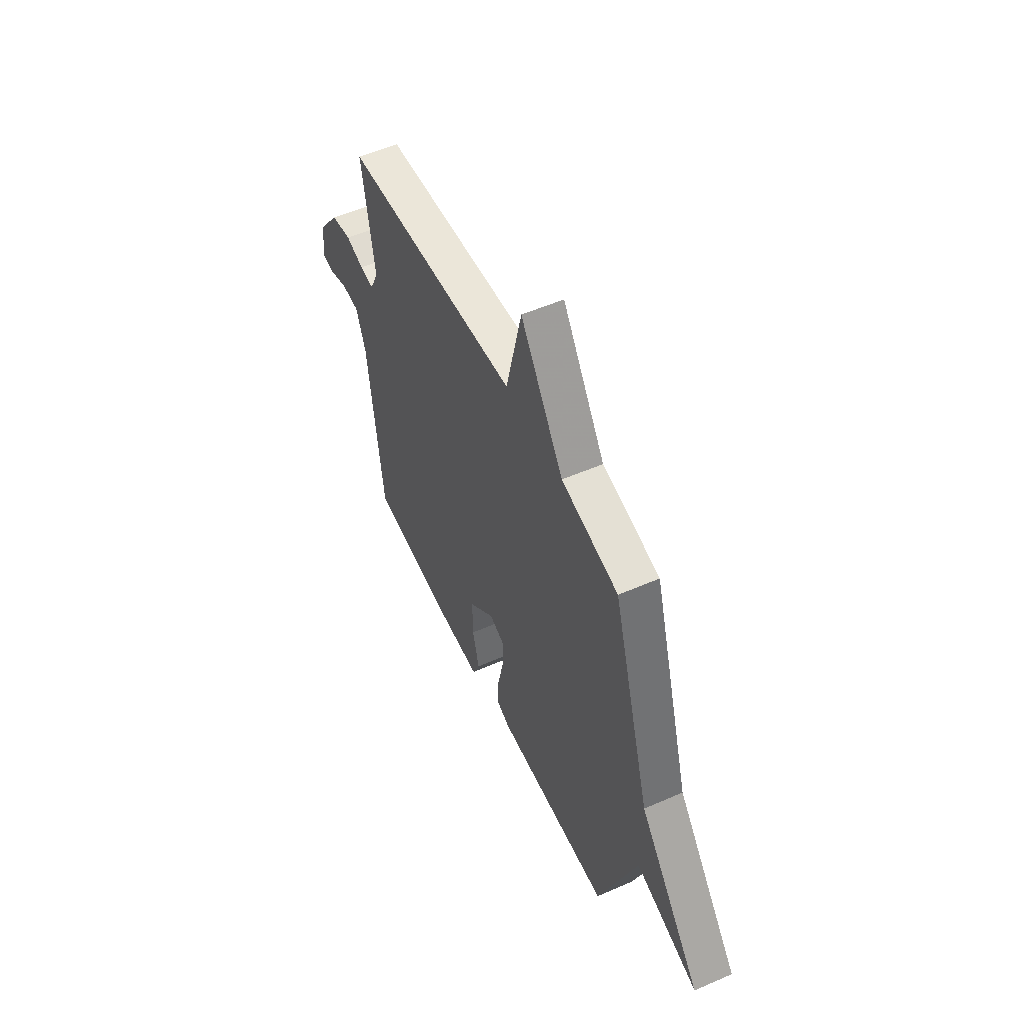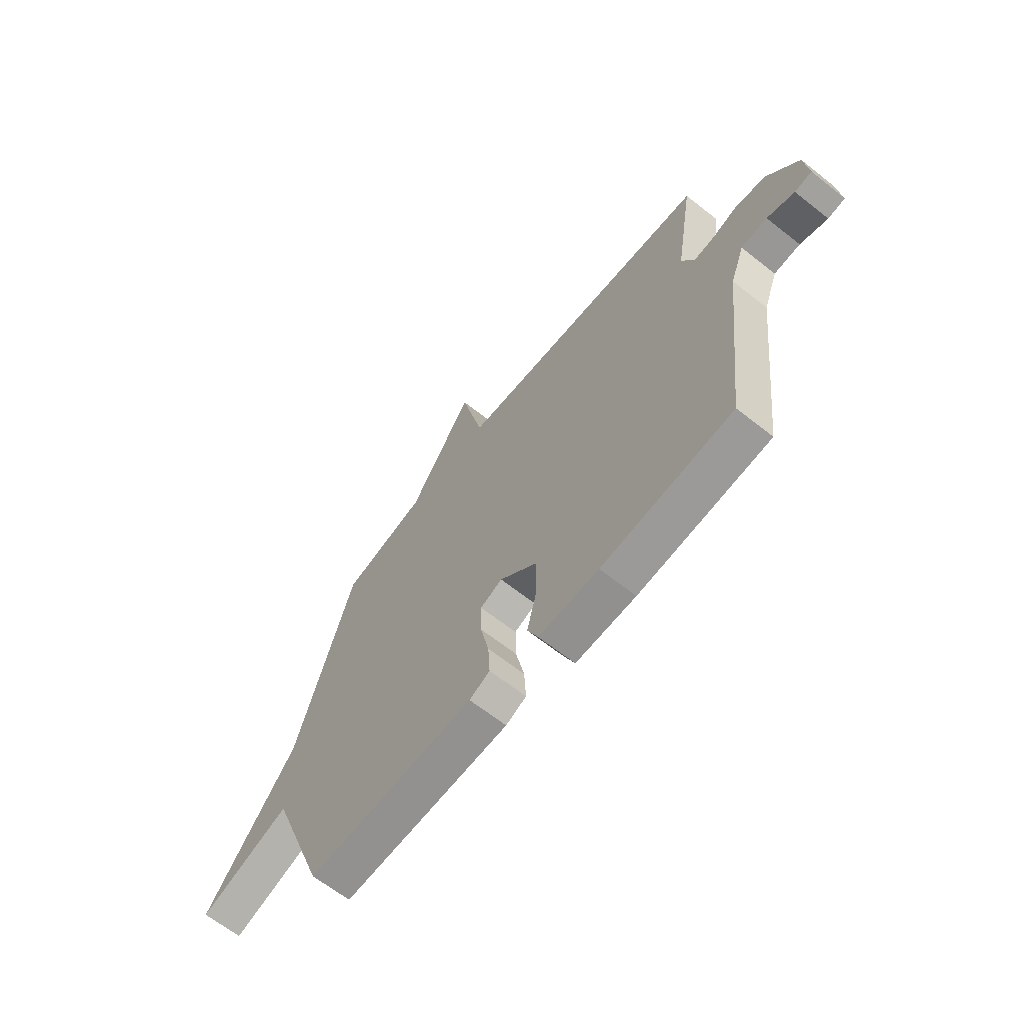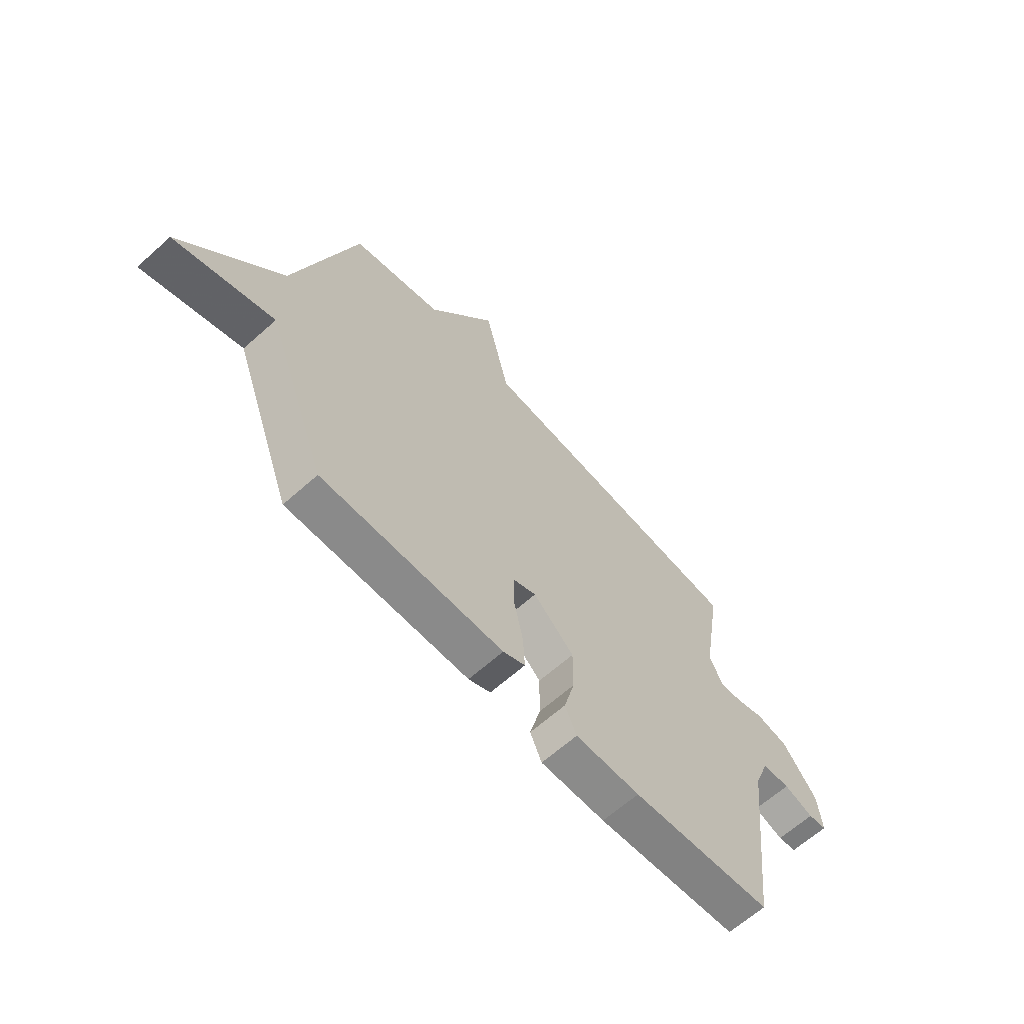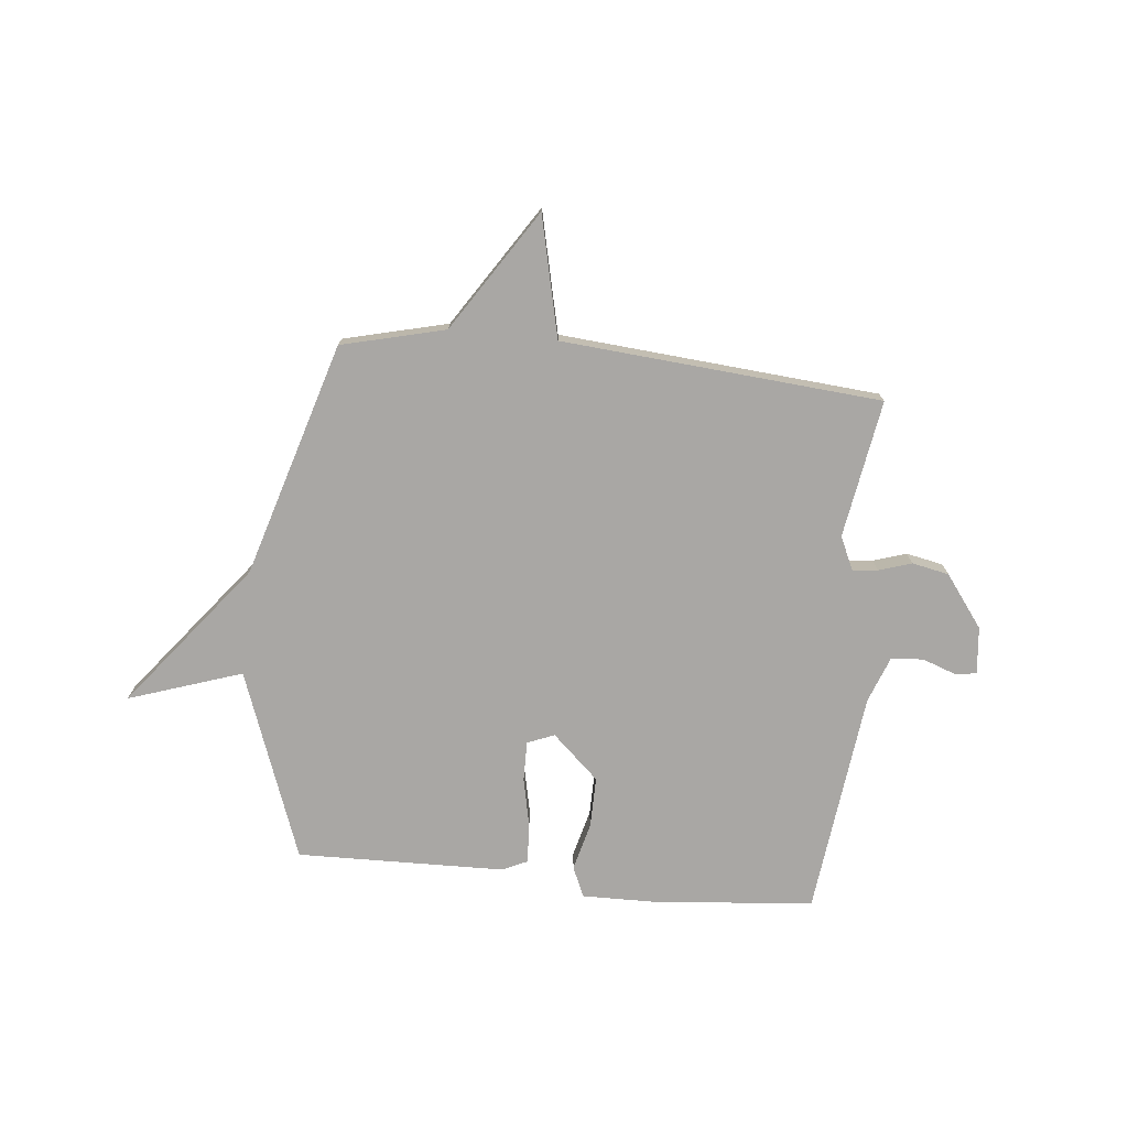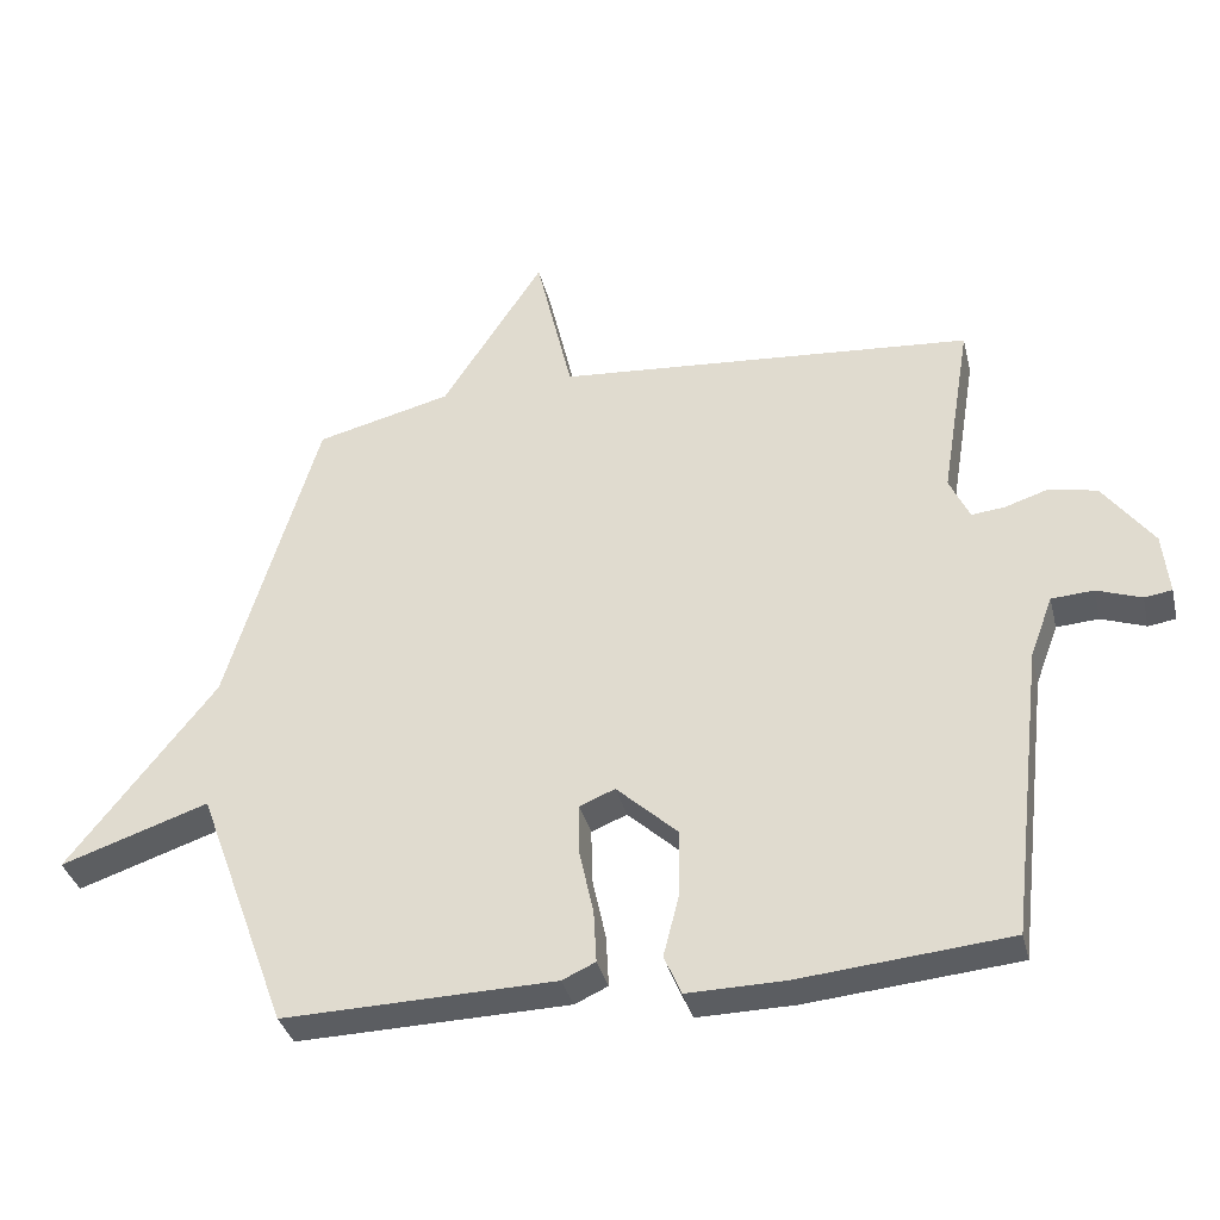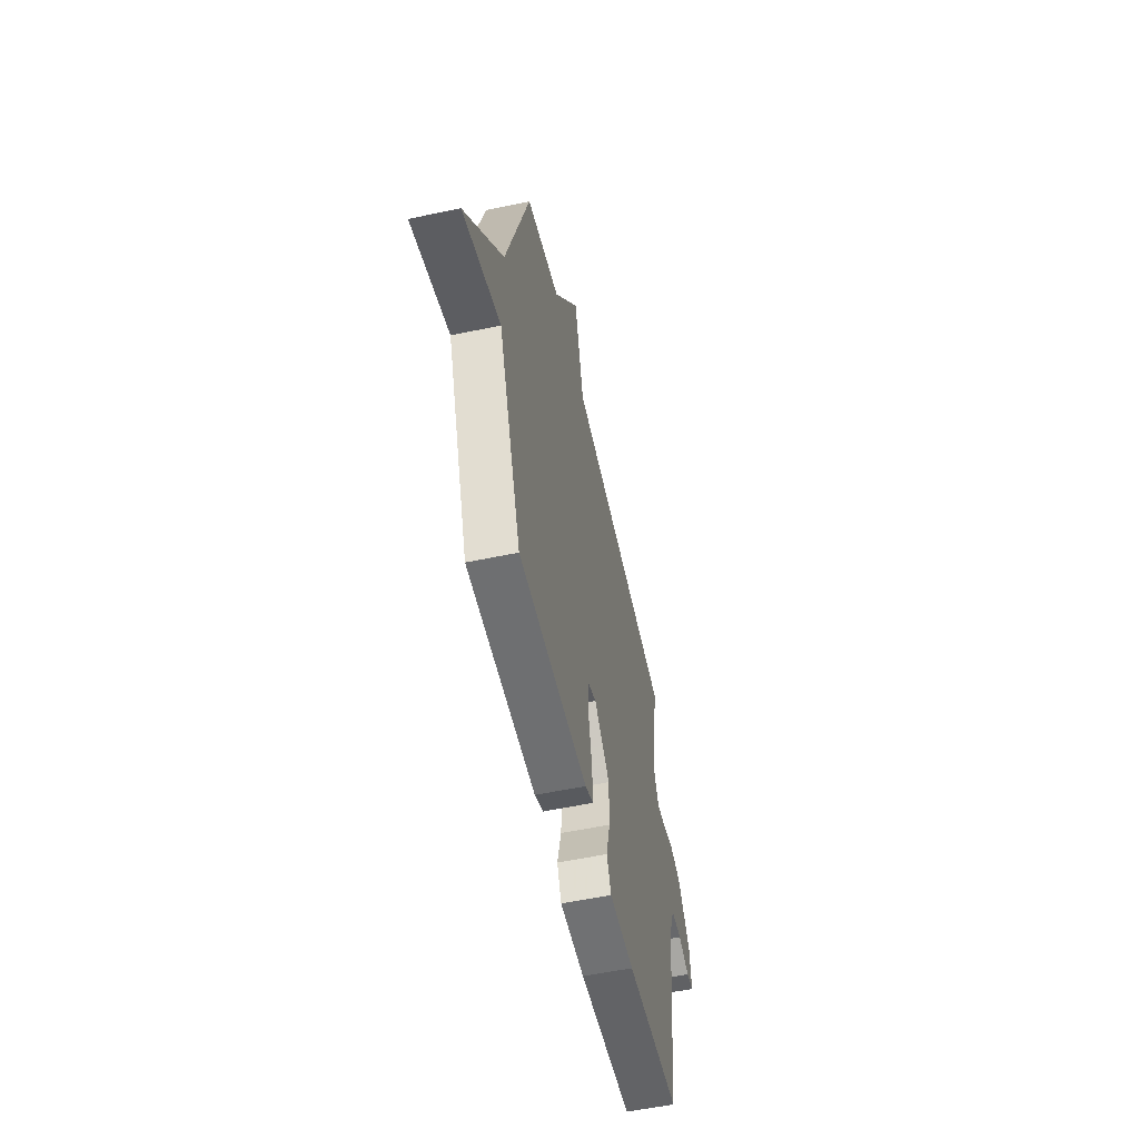
<metadata>
{"format":"obj","ext":"obj","renderer":"f3d","projection":"perspective","resolution":1024,"background":"white","views":[{"elev":54.2,"azim":-114.9,"up":"+Z"},{"elev":-65.0,"azim":51.5,"up":"+Z"},{"elev":-64.3,"azim":-48.0,"up":"+Z"},{"elev":-74.7,"azim":-5.9,"up":"+Y"},{"elev":-35.5,"azim":13.5,"up":"+Z"},{"elev":-55.9,"azim":-77.5,"up":"+Z"}]}
</metadata>
<code>
v 0.5 0.07 0.5
v 0.457 0.07 0.239
v 0.486 0.07 0.176
v 0.534 0.07 0.181
v 0.596 0.07 0.201
v 0.666 0.07 0.187
v 0.739 0.07 0.089
v 0.748 0.07 0
v 0.708 0.07 -0.006
v 0.644 0.07 0.017
v 0.583 0.07 0.013
v 0.55 0.07 -0.075
v 0.5 0.07 -0.5
v 0.196 0.07 -0.528
v 0.056 0.07 -0.53
v 0.031 0.07 -0.473
v 0.054 0.07 -0.383
v 0.055 0.07 -0.286
v -0.033 0.07 -0.205
v -0.084 0.07 -0.226
v -0.083 0.07 -0.301
v -0.063 0.07 -0.394
v -0.059 0.07 -0.469
v -0.107 0.07 -0.491
v -0.5 0.07 -0.5
v -0.632 0.07 -0.143
v -0.846 0.07 -0.215
v -0.632 0.07 0.057
v -0.5 0.07 0.5
v -0.304 0.07 0.549
v -0.157 0.07 0.777
v -0.104 0.07 0.549
v 0.5 0 0.5
v 0.457 0 0.239
v 0.486 0 0.176
v 0.534 0 0.181
v 0.596 0 0.201
v 0.666 0 0.187
v 0.739 0 0.089
v 0.748 0 0
v 0.708 0 -0.006
v 0.644 0 0.017
v 0.583 0 0.013
v 0.55 0 -0.075
v 0.5 0 -0.5
v 0.196 0 -0.528
v 0.056 0 -0.53
v 0.031 0 -0.473
v 0.054 0 -0.383
v 0.055 0 -0.286
v -0.033 0 -0.205
v -0.084 0 -0.226
v -0.083 0 -0.301
v -0.063 0 -0.394
v -0.059 0 -0.469
v -0.107 0 -0.491
v -0.5 0 -0.5
v -0.632 0 -0.143
v -0.846 0 -0.215
v -0.632 0 0.057
v -0.5 0 0.5
v -0.304 0 0.549
v -0.157 0 0.777
v -0.104 0 0.549
f 30 31 32
f 32 1 2
f 30 32 2
f 29 30 2
f 28 29 2
f 26 27 28 2
f 24 25 26
f 23 24 26
f 22 23 26
f 21 22 26
f 20 21 26
f 26 2 3
f 20 26 3
f 19 20 3
f 18 19 3 4
f 4 5 6
f 18 4 6
f 17 18 6
f 15 16 17
f 14 15 17
f 13 14 17
f 12 13 17
f 11 12 17
f 11 17 6
f 10 11 6 7
f 7 8 9 10
f 64 63 62
f 34 33 64
f 34 64 62
f 34 62 61
f 34 61 60
f 34 60 59 58
f 58 57 56
f 58 56 55
f 58 55 54
f 58 54 53
f 58 53 52
f 35 34 58
f 35 58 52
f 35 52 51
f 36 35 51 50
f 38 37 36
f 38 36 50
f 38 50 49
f 49 48 47
f 49 47 46
f 49 46 45
f 49 45 44
f 49 44 43
f 38 49 43
f 39 38 43 42
f 42 41 40 39
f 1 33 34 2
f 2 34 35 3
f 3 35 36 4
f 4 36 37 5
f 5 37 38 6
f 6 38 39 7
f 7 39 40 8
f 8 40 41 9
f 9 41 42 10
f 10 42 43 11
f 11 43 44 12
f 12 44 45 13
f 13 45 46 14
f 14 46 47 15
f 15 47 48 16
f 16 48 49 17
f 17 49 50 18
f 18 50 51 19
f 19 51 52 20
f 20 52 53 21
f 21 53 54 22
f 22 54 55 23
f 23 55 56 24
f 24 56 57 25
f 25 57 58 26
f 26 58 59 27
f 27 59 60 28
f 28 60 61 29
f 29 61 62 30
f 30 62 63 31
f 31 63 64 32
f 32 64 33 1

</code>
